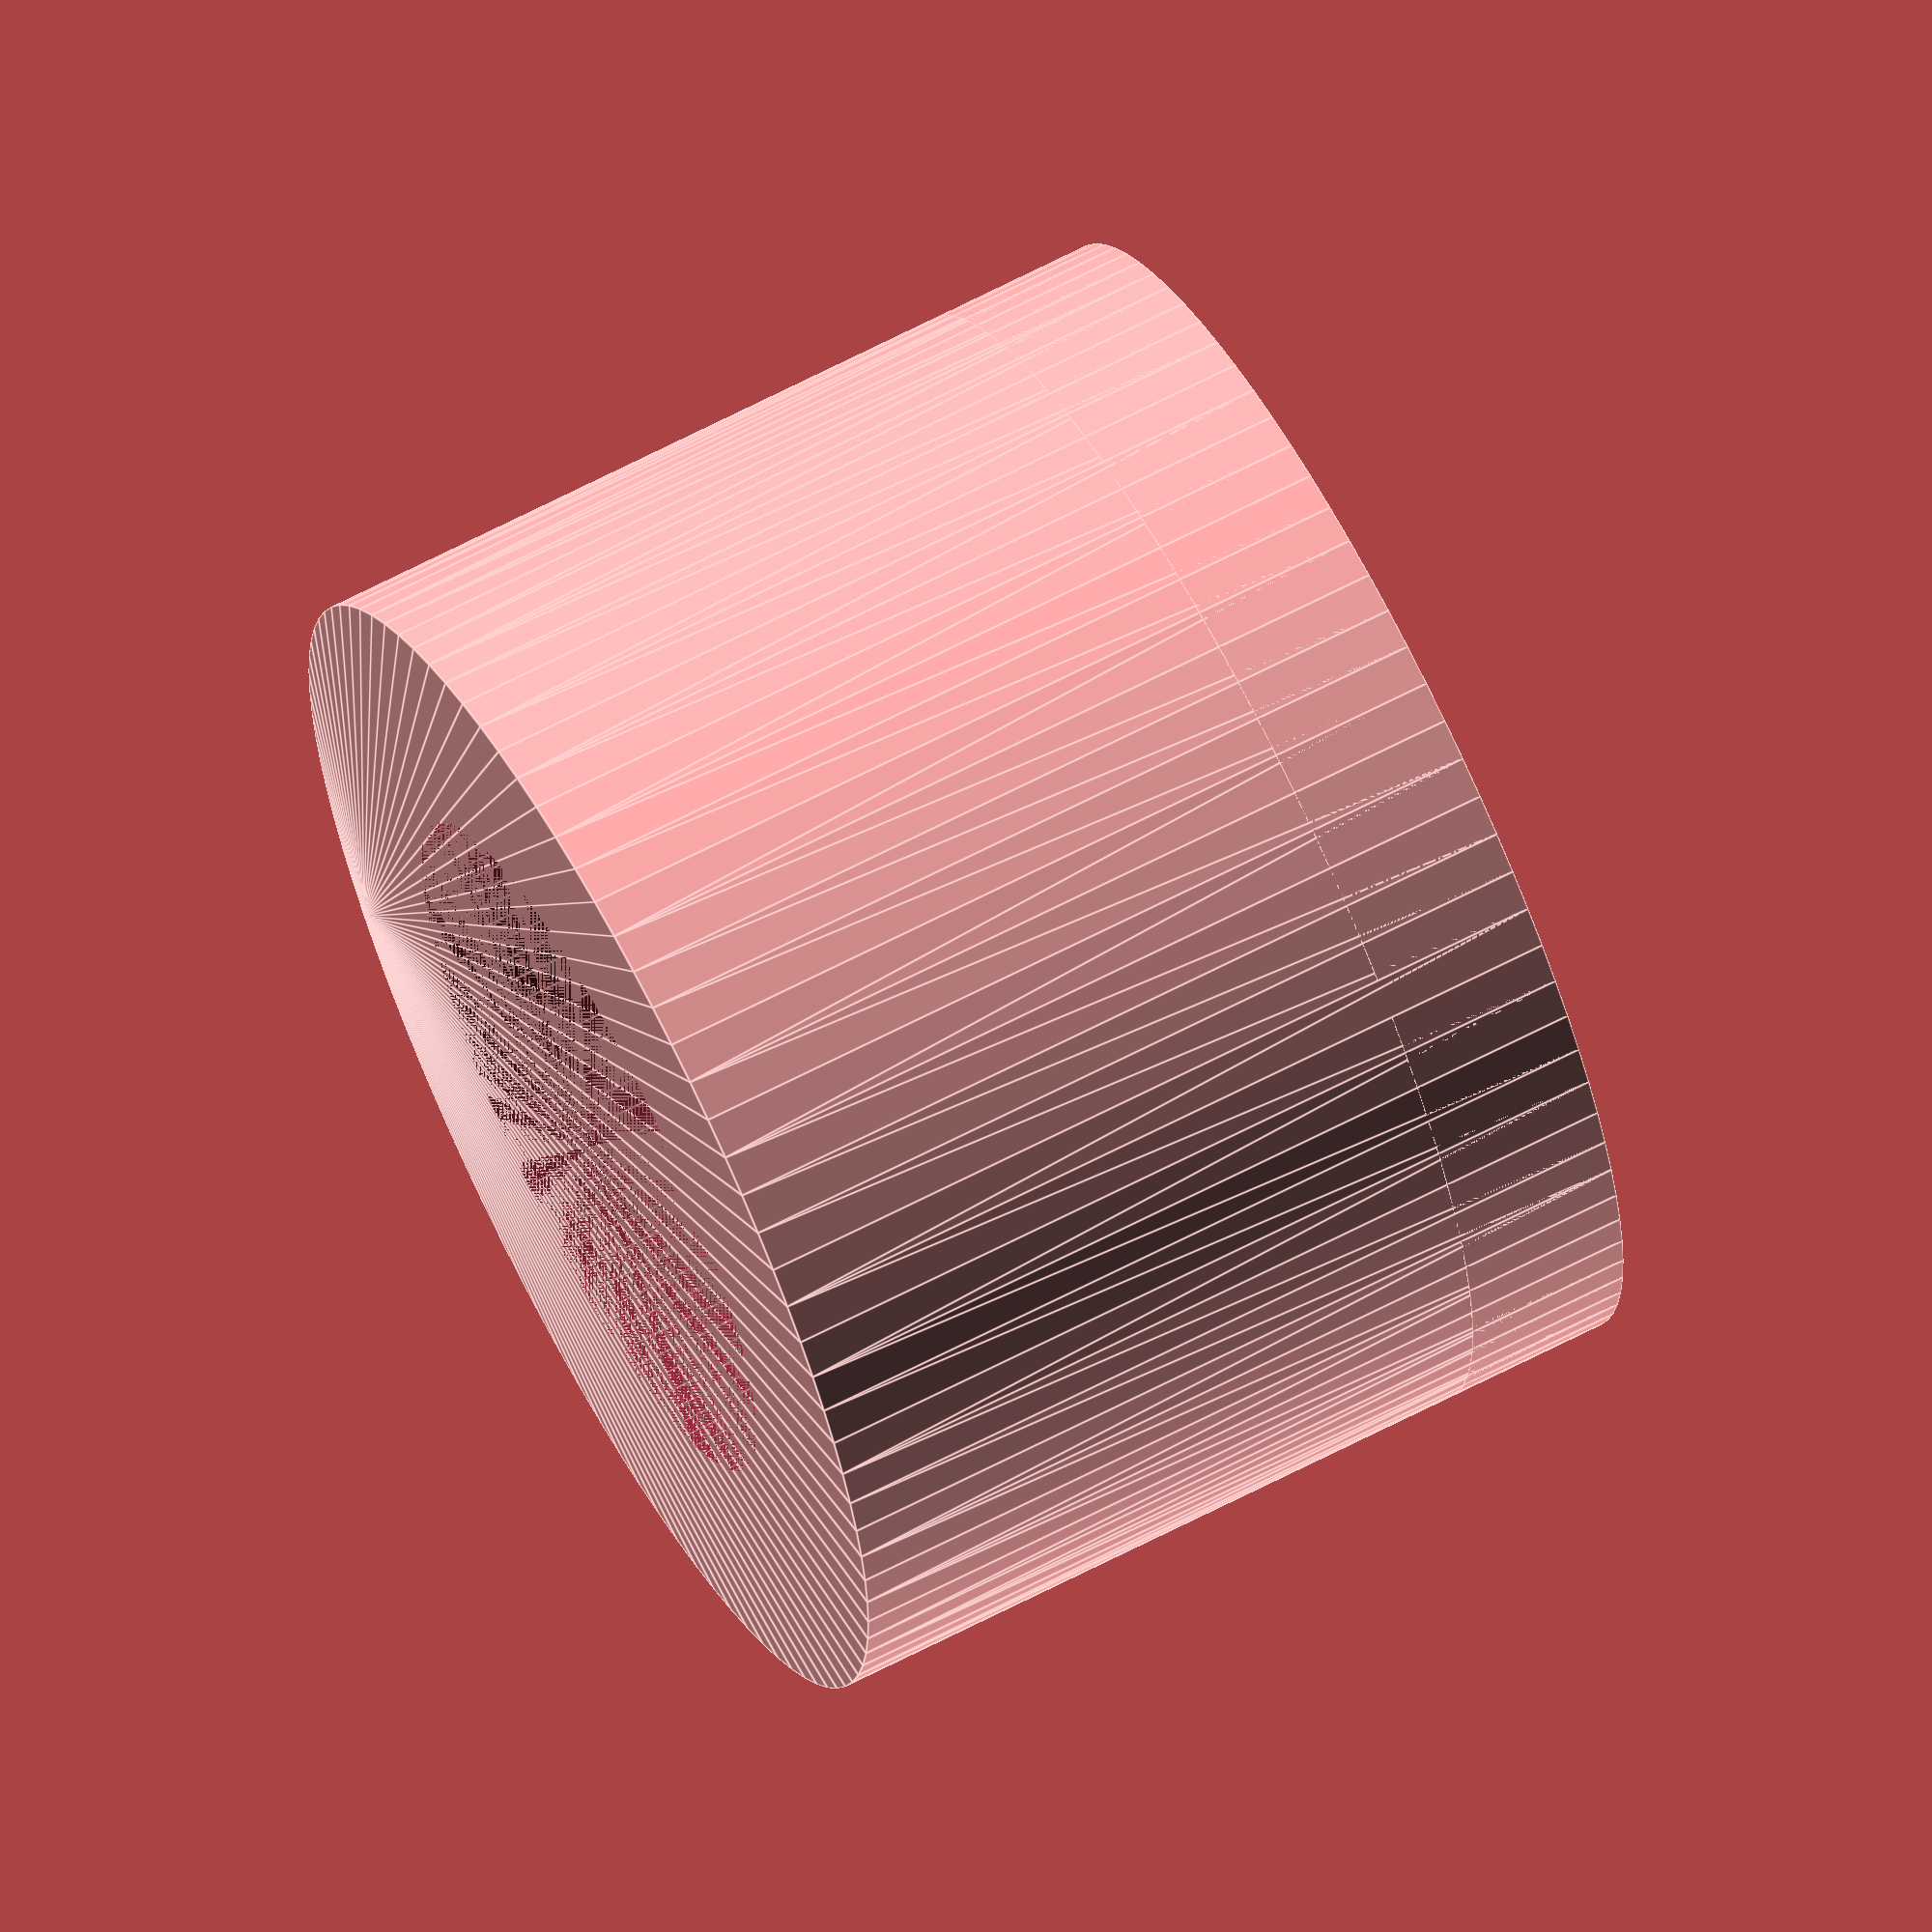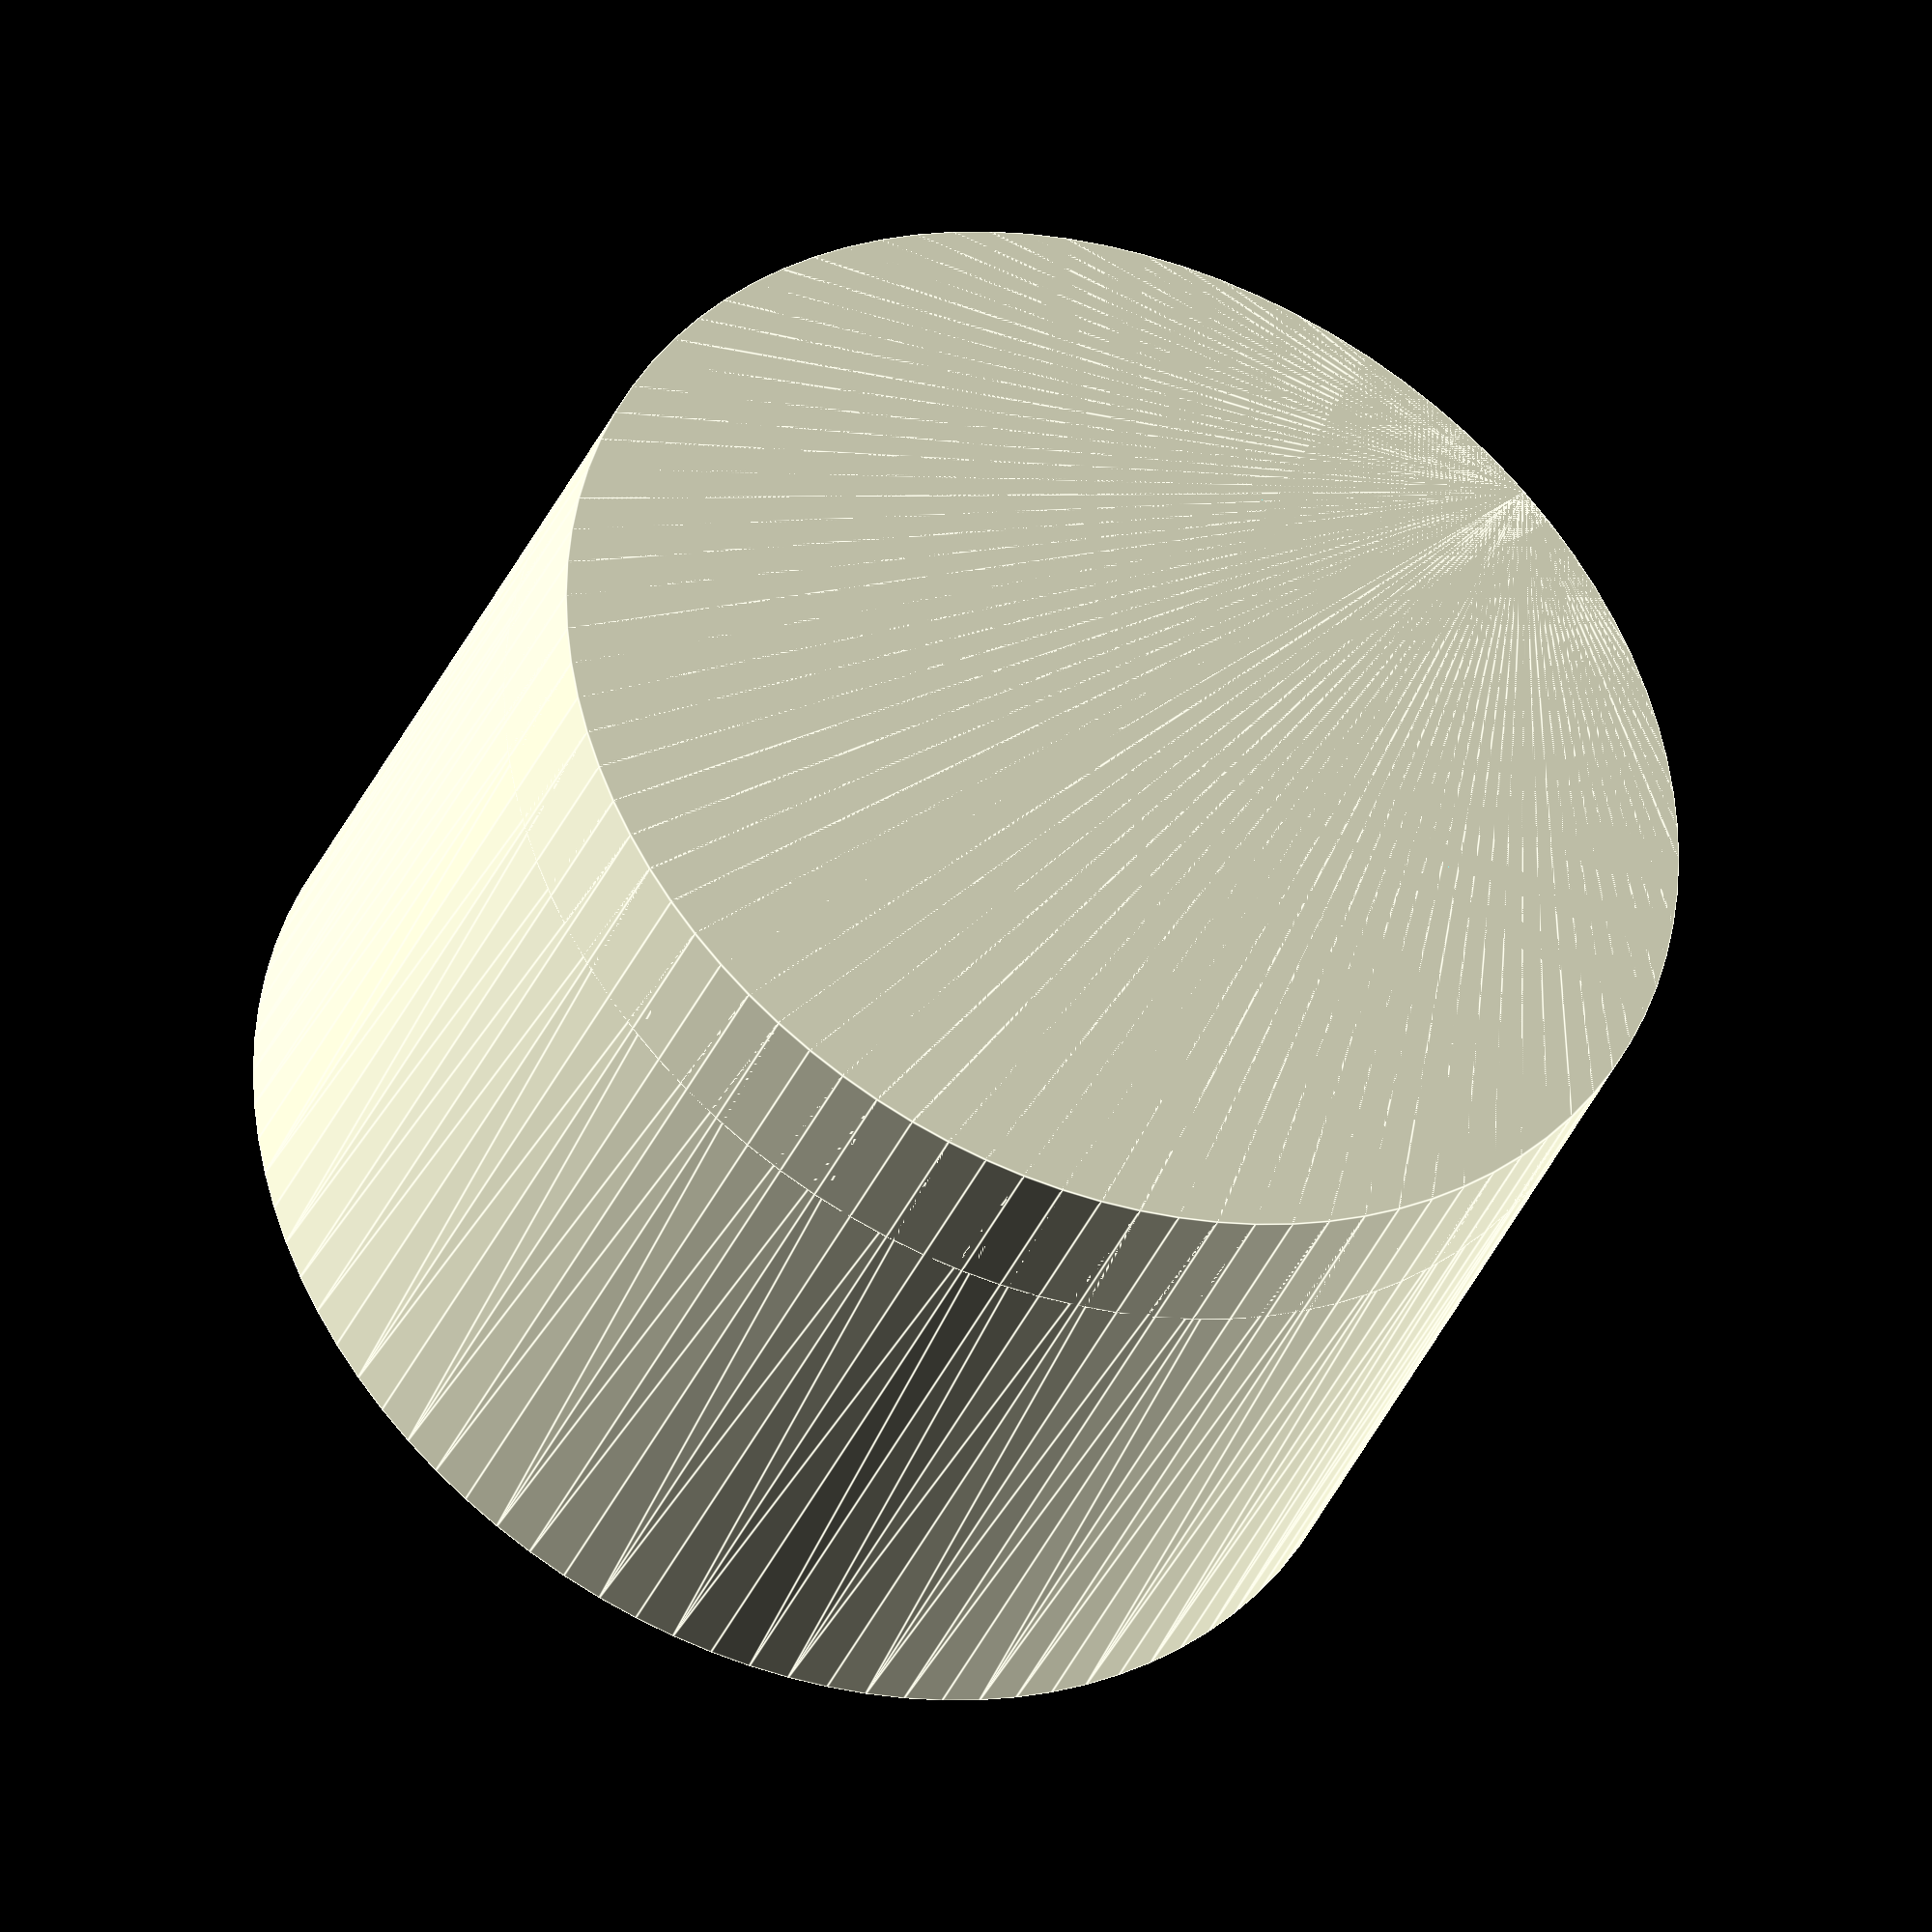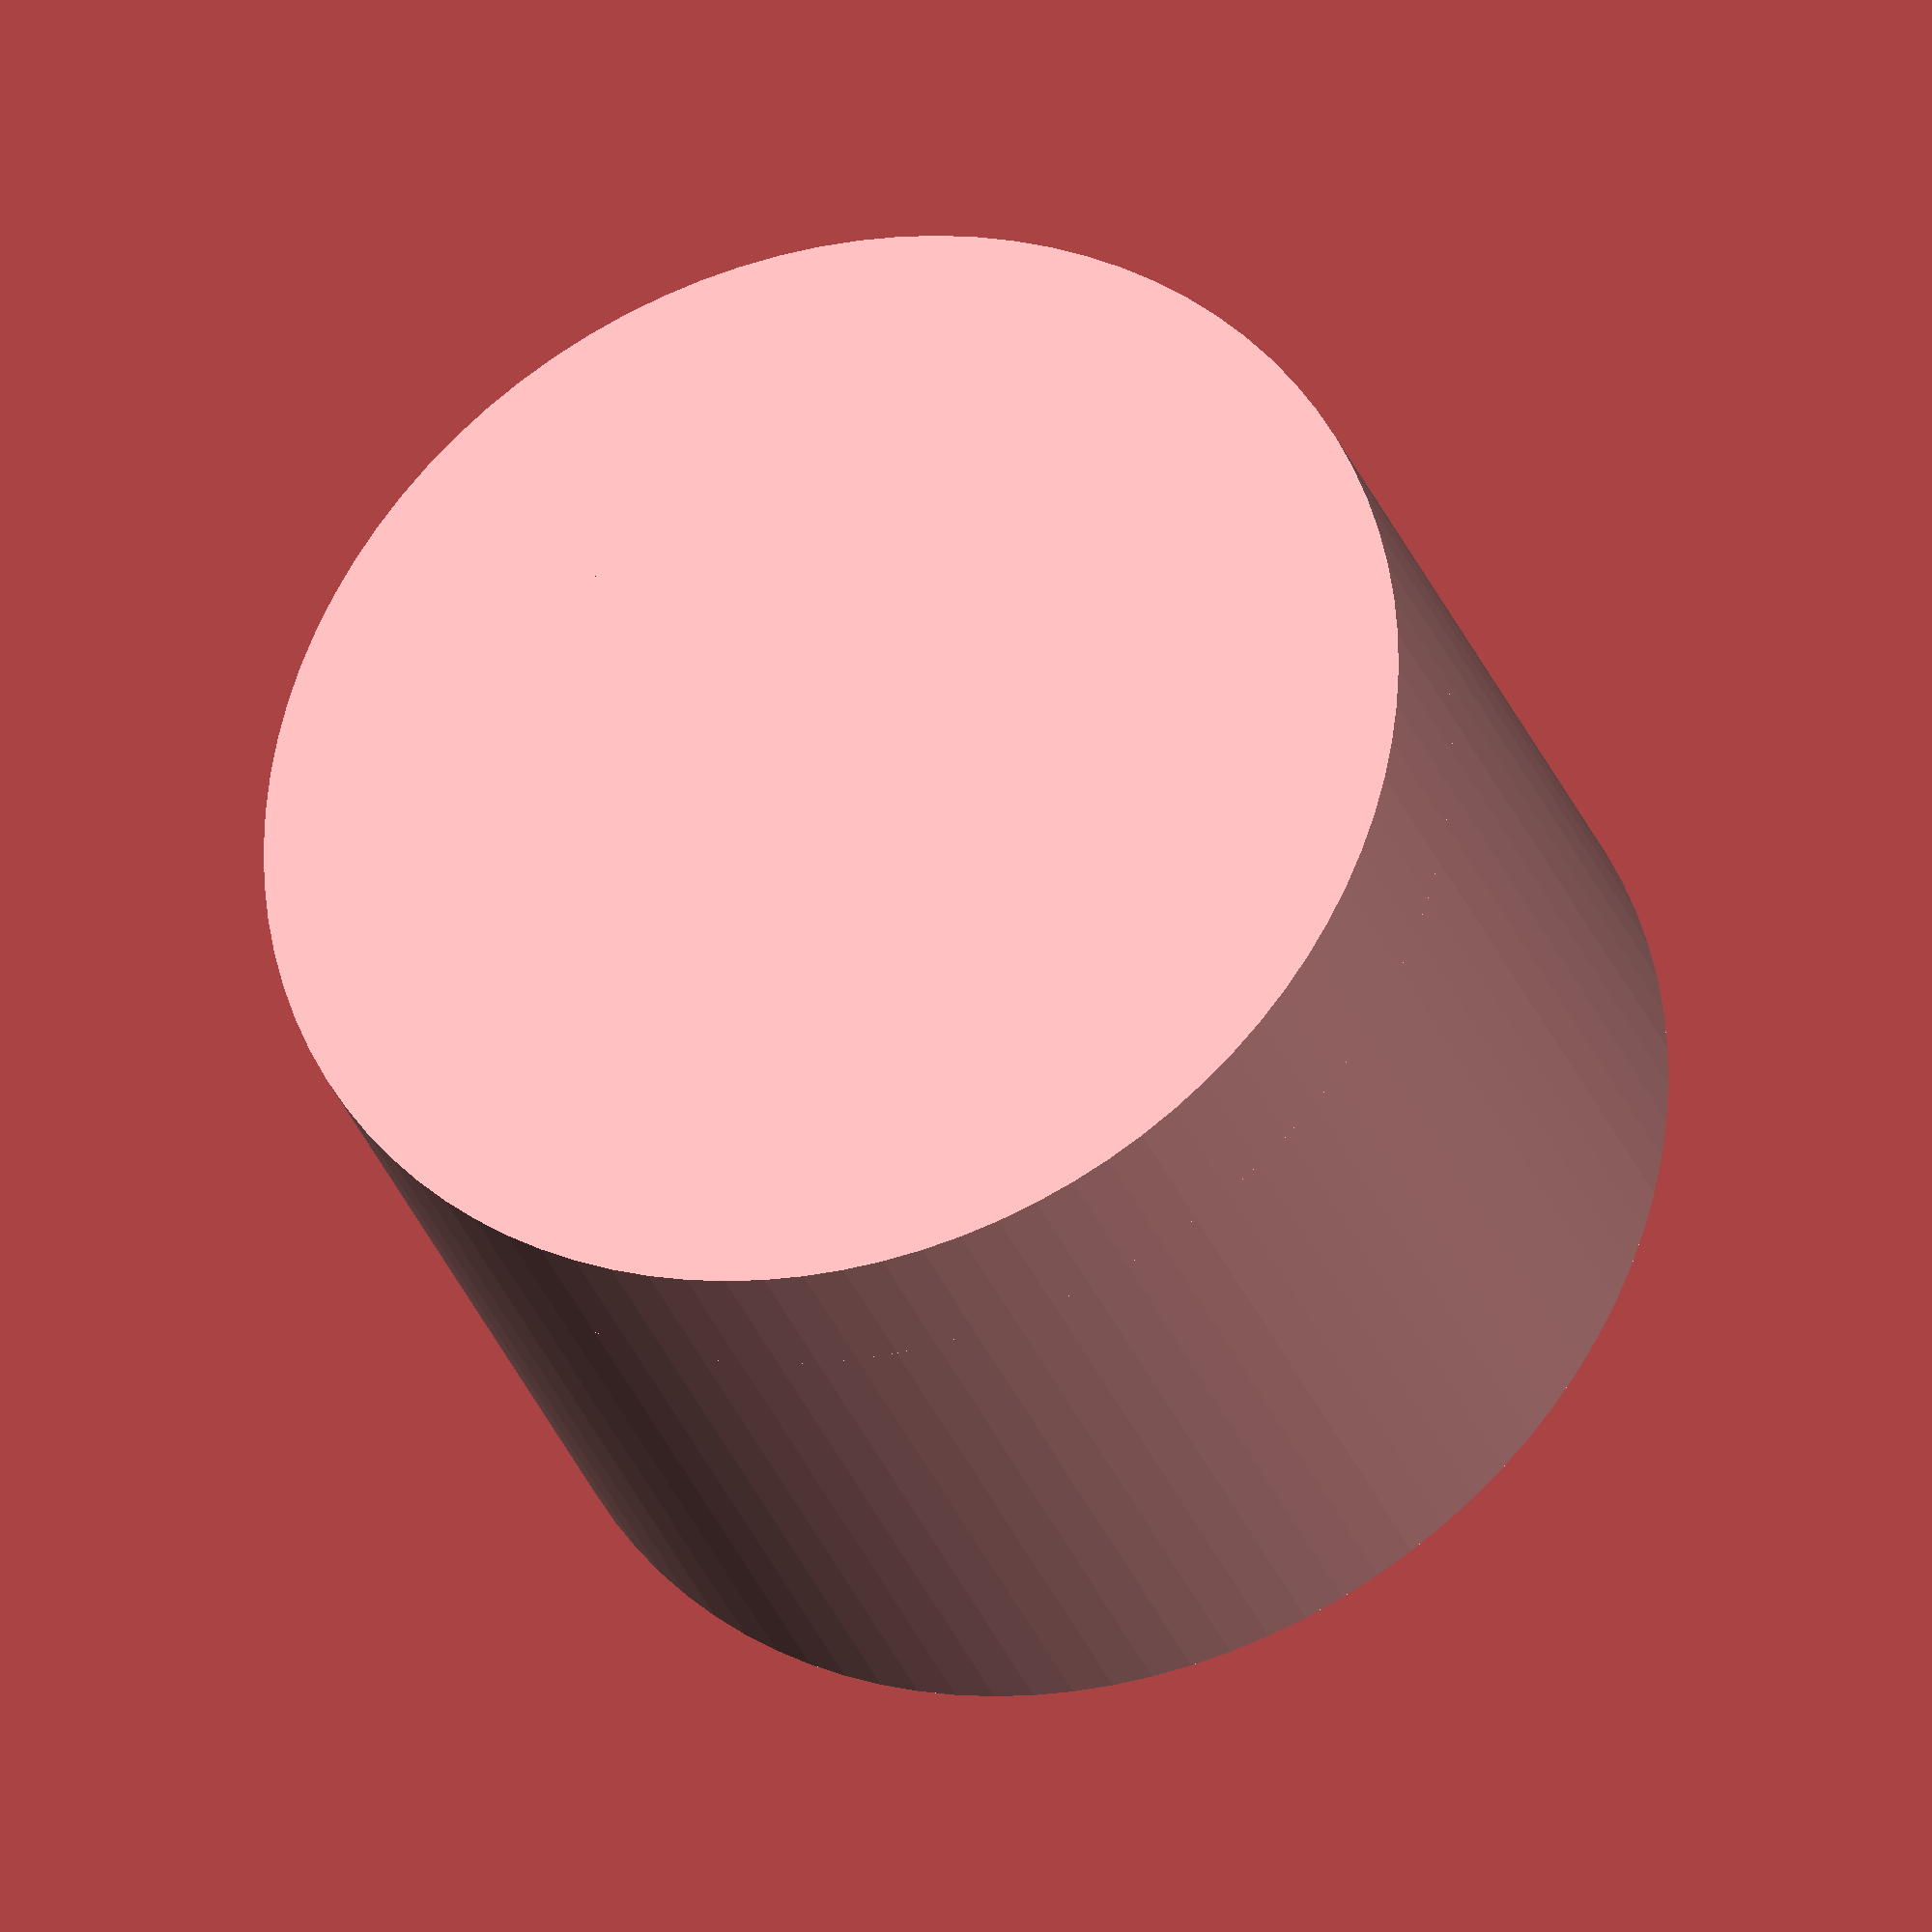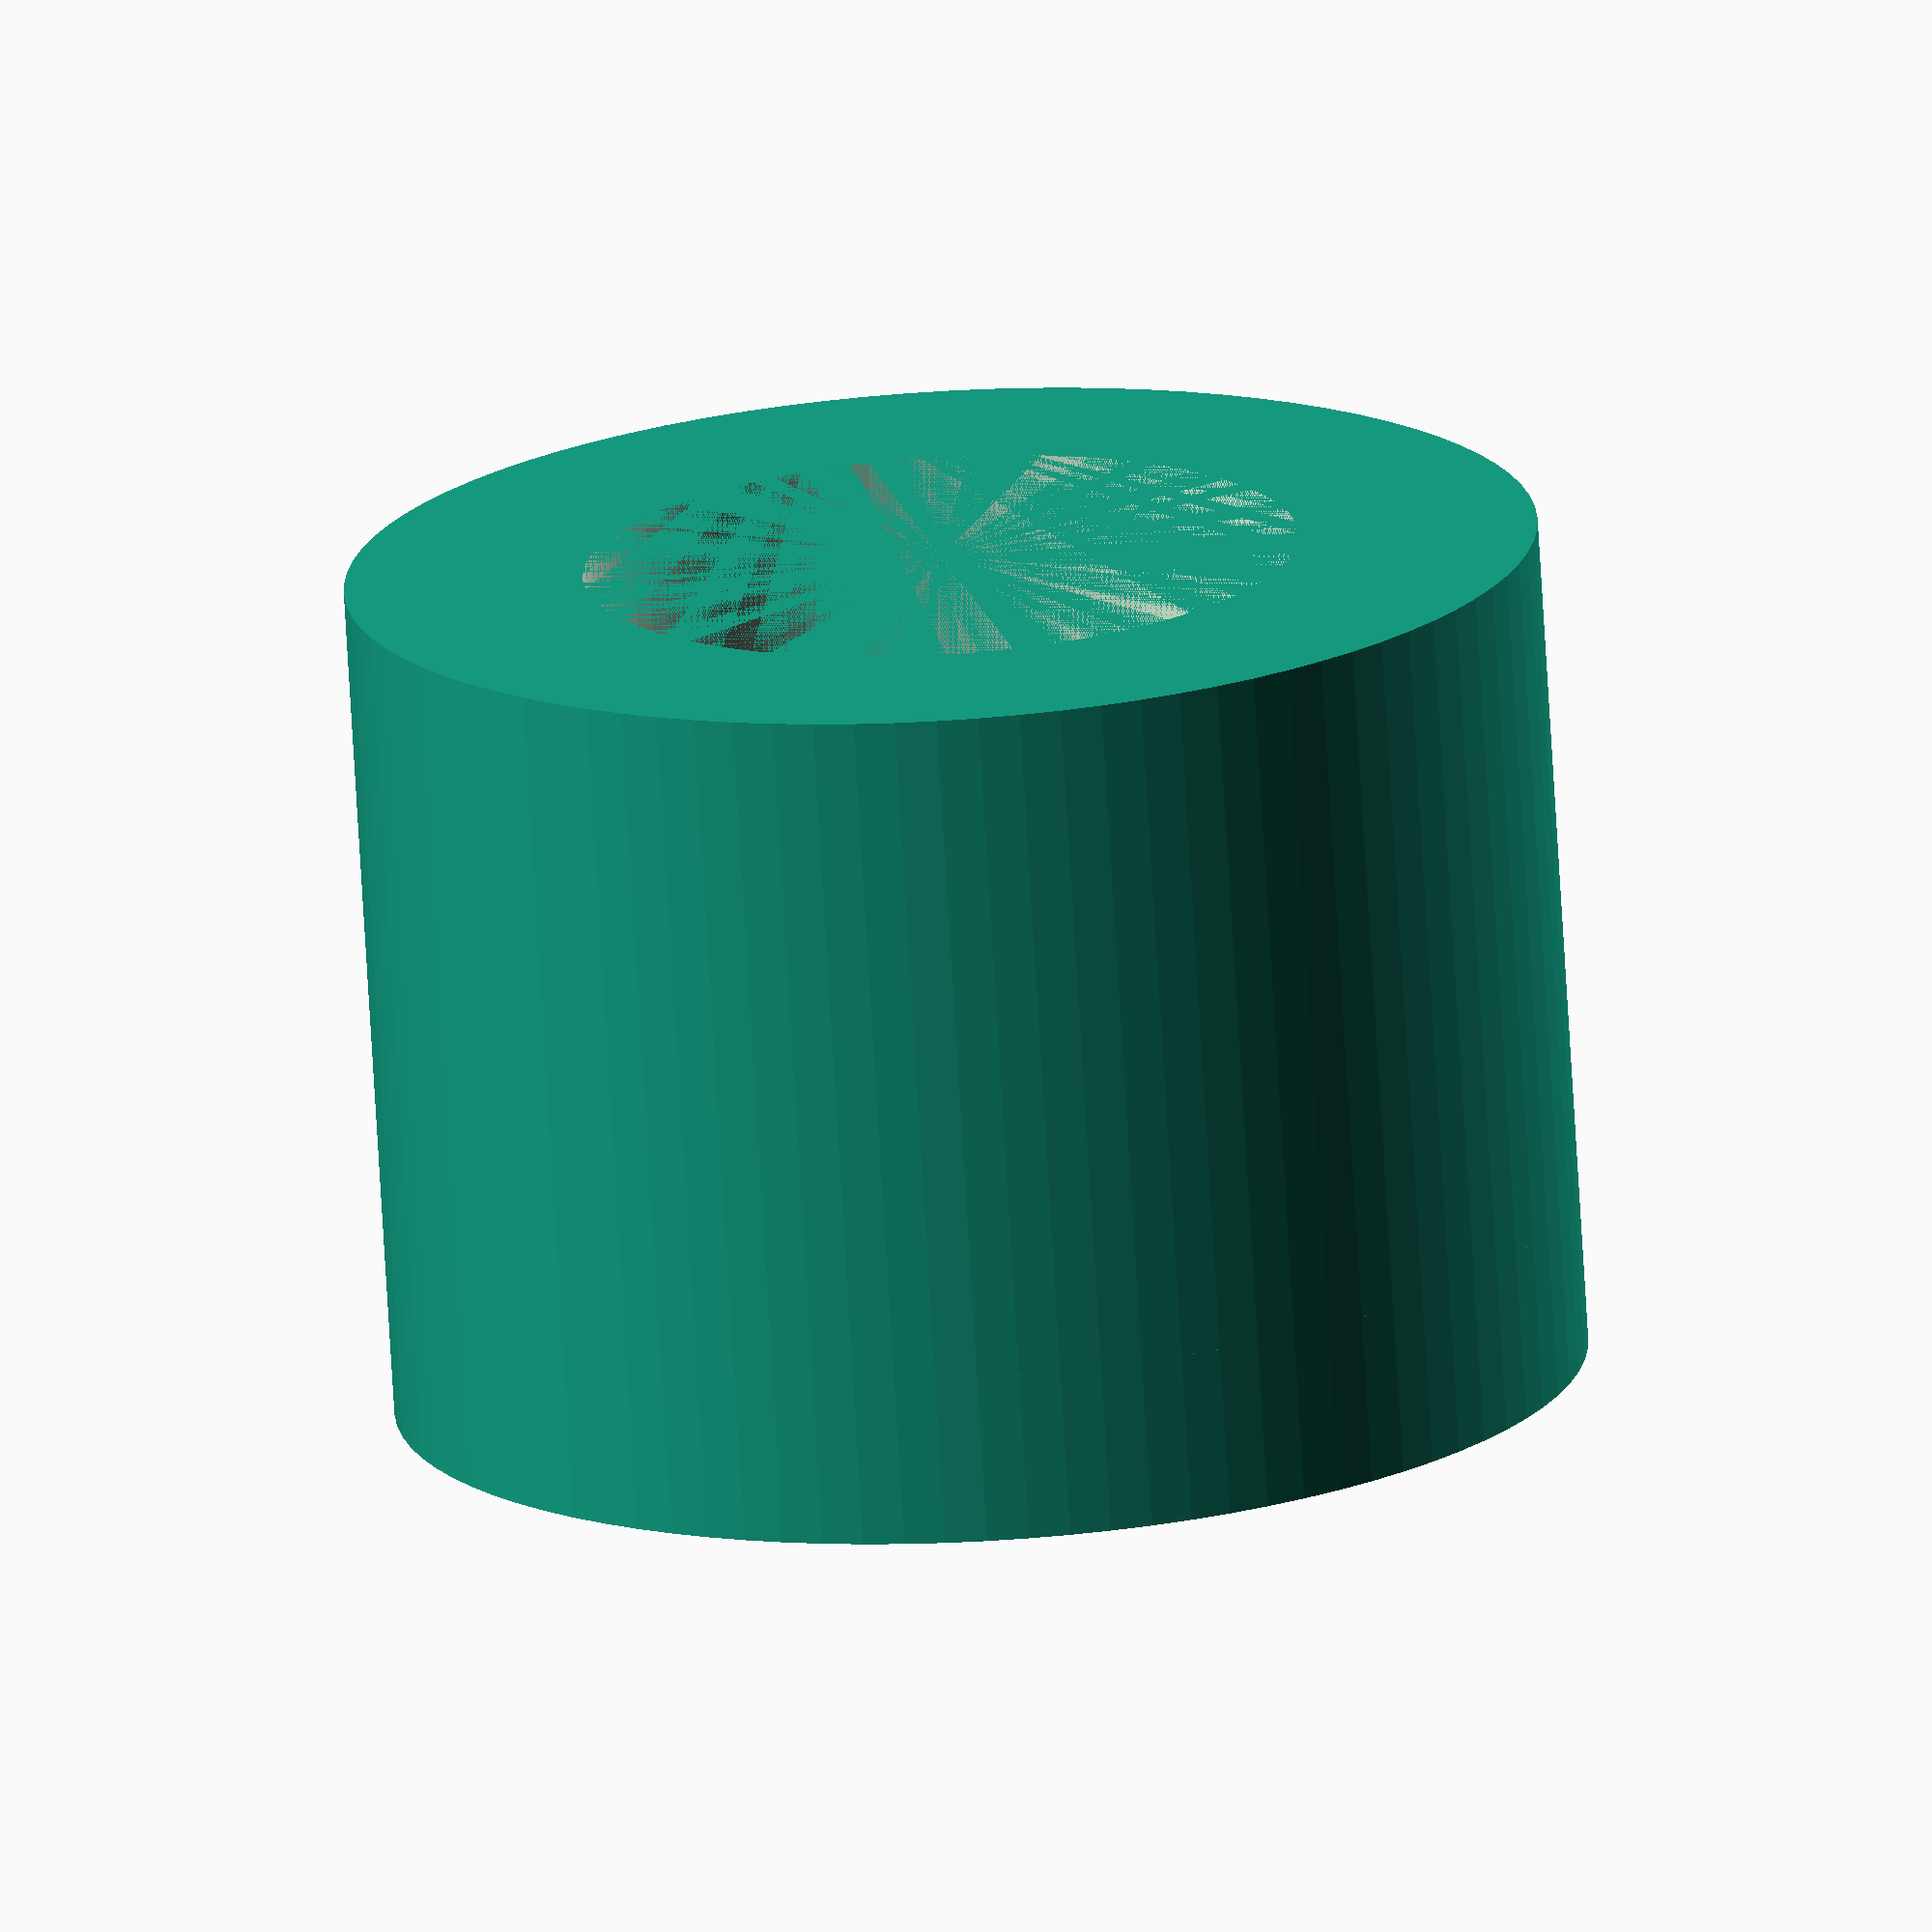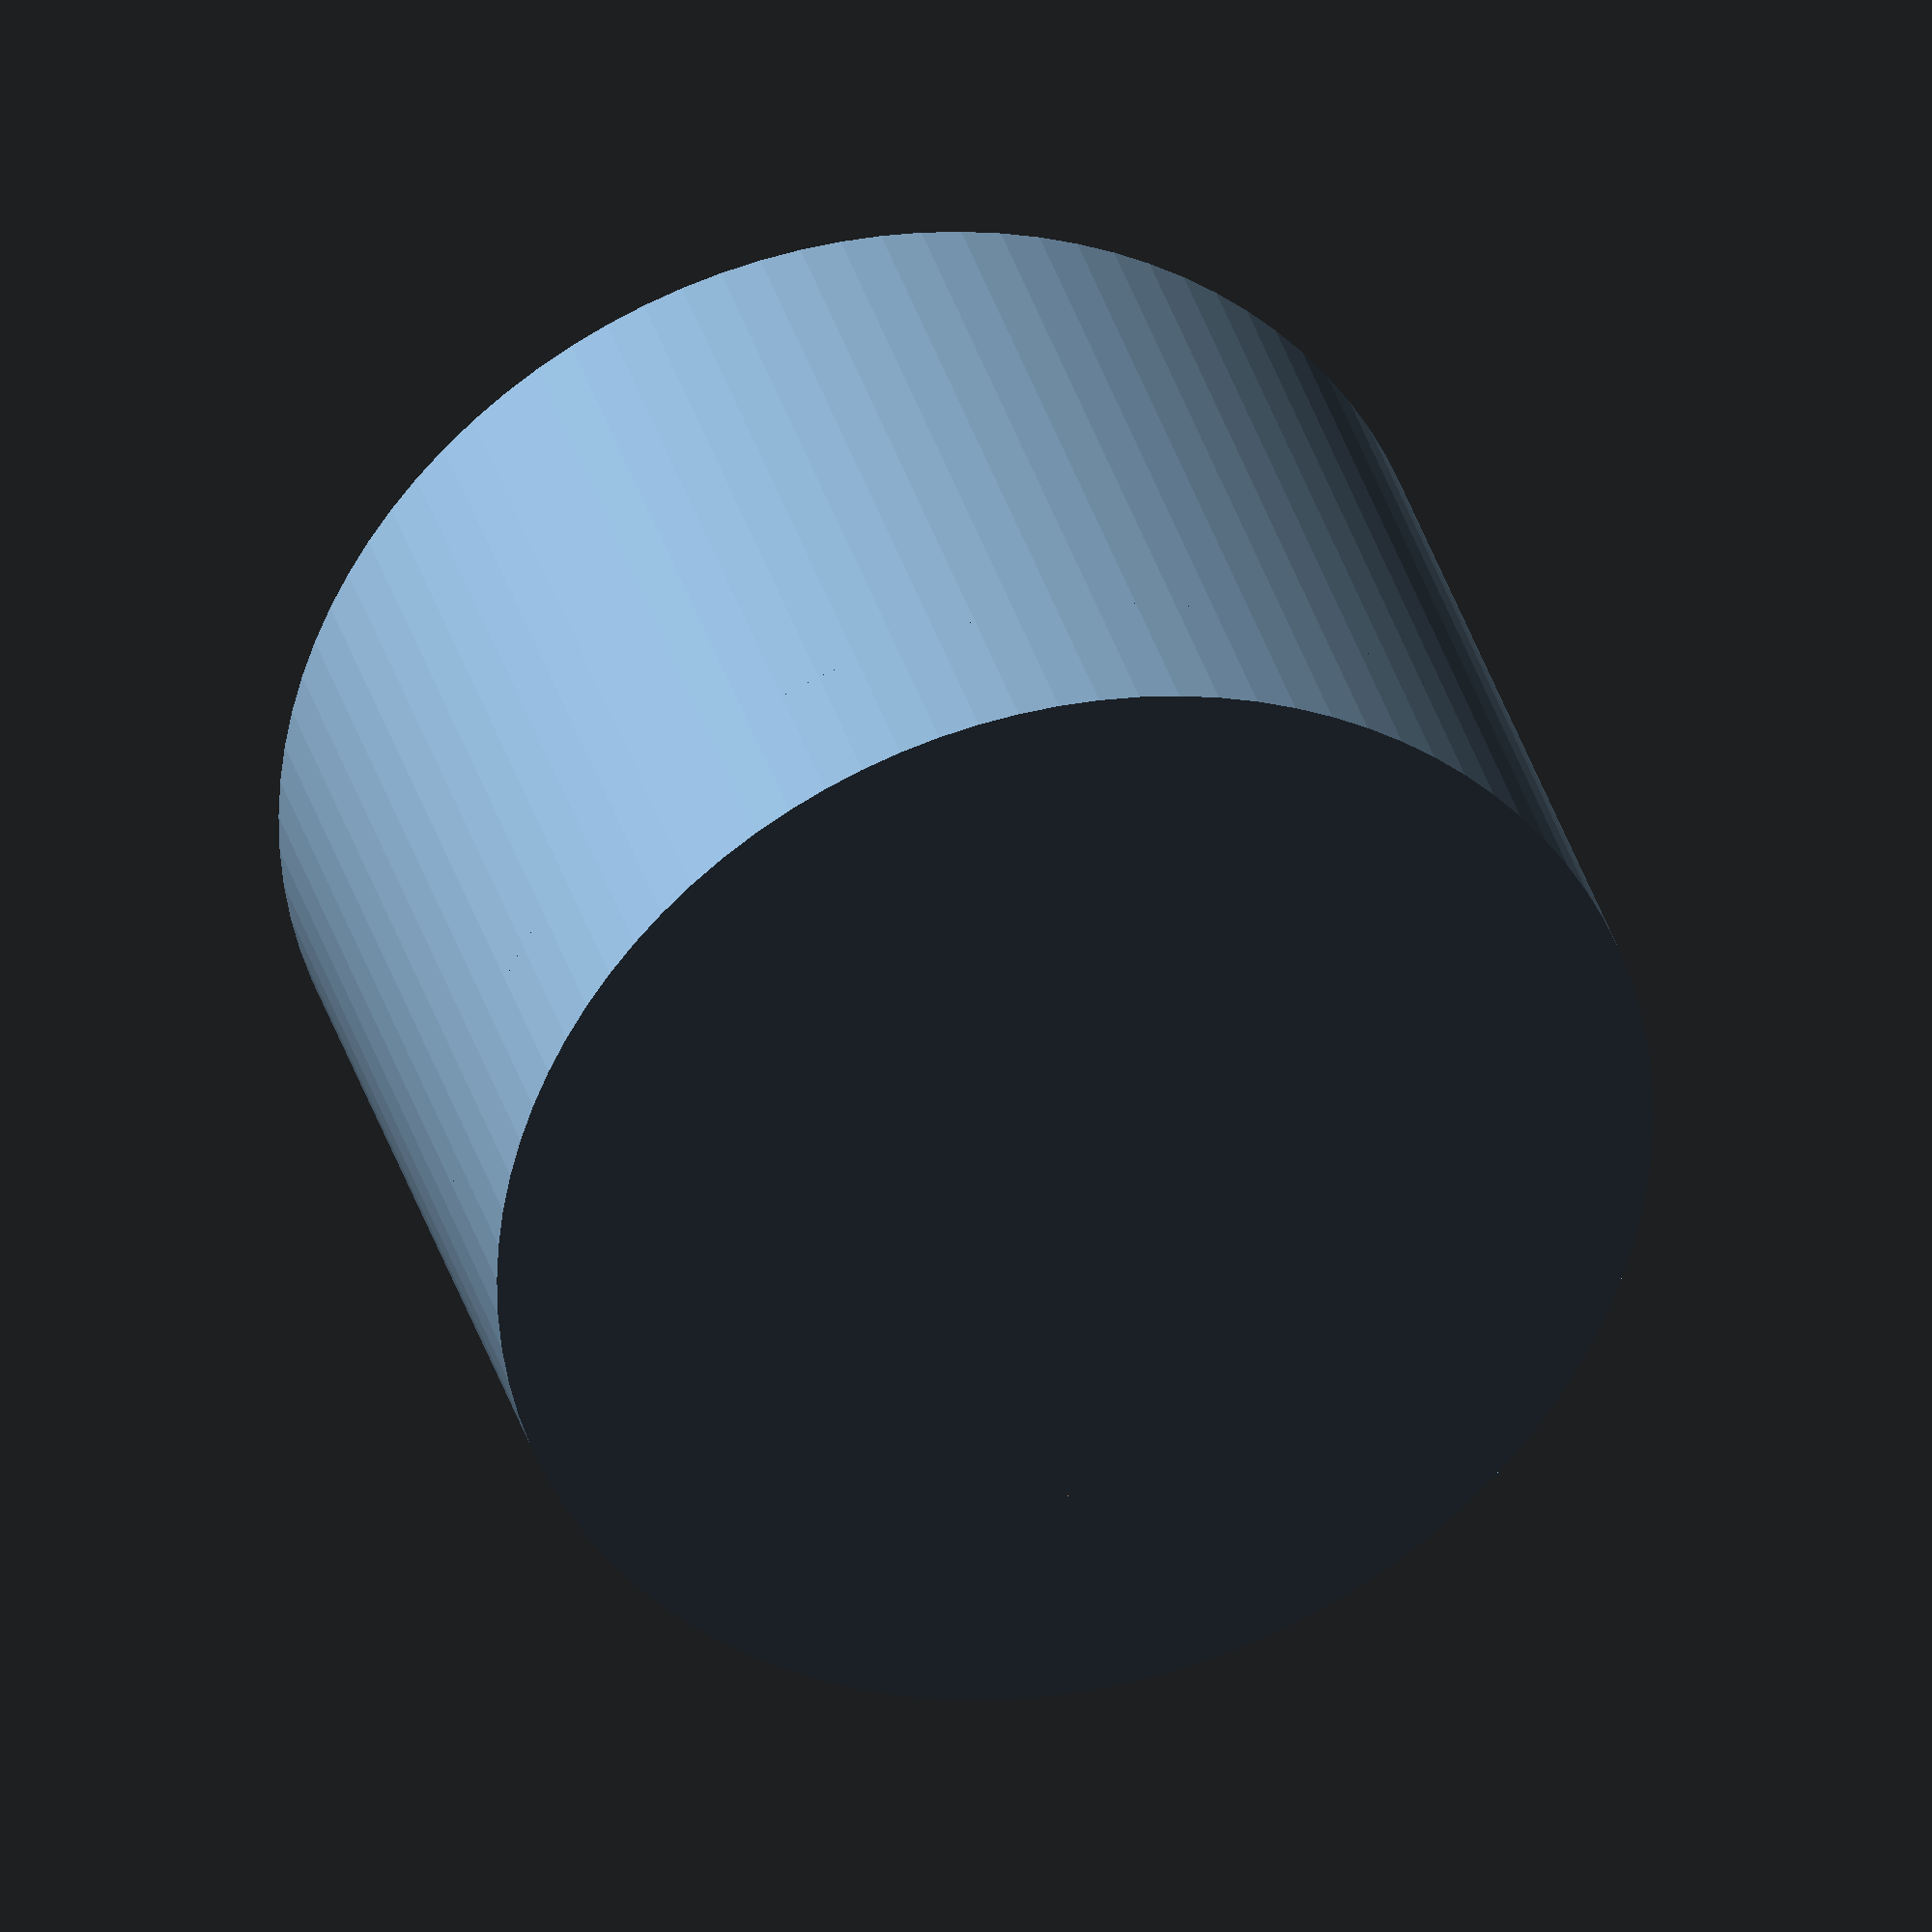
<openscad>
$fn=90;
extra=0.2;
bottom=7;
top=bottom;
nut=6;
nut_h=2;
nut_num_l=6;
bolt=4;
distance=5;
layer=0; //=0:print; =-1:show at stop layer >0 cut at value layer 
layer_heigth=.3;

difference(){
    union(){
    difference(){
        hull(){
            cylinder(d=top,h=distance);
            cylinder(d=bottom,h=0.2*distance);
        }
        translate([0,0,0.5*(distance-nut_h)])cylinder(d=nut+extra,h=nut_h+extra,$fn=nut_num_l);
        cylinder(d=bolt+extra,h=distance);

    }   
    cylinder(d=bottom,h=0.2*distance);
}
    if (layer==0){
        stop_layer=((1/2)*(distance+nut_h+extra))/layer_heigth;
        echo(stop_layer);
    }
    else if (layer<0){
        stop_layer=((1/2)*(distance+nut_h+extra))/layer_heigth;
        translate([0,0,stop_layer*layer_heigth])cylinder(d=2*bottom,h=distance);
        echo(stop_layer);
    }
    else if (layer>0){
        translate([0,0,layer])cylinder(d=2*bottom,h=distance);}
    
}

</openscad>
<views>
elev=295.3 azim=23.3 roll=62.1 proj=o view=edges
elev=216.8 azim=283.8 roll=21.5 proj=o view=edges
elev=30.8 azim=99.2 roll=198.4 proj=o view=wireframe
elev=74.0 azim=138.4 roll=3.4 proj=o view=solid
elev=145.8 azim=251.6 roll=14.8 proj=o view=solid
</views>
